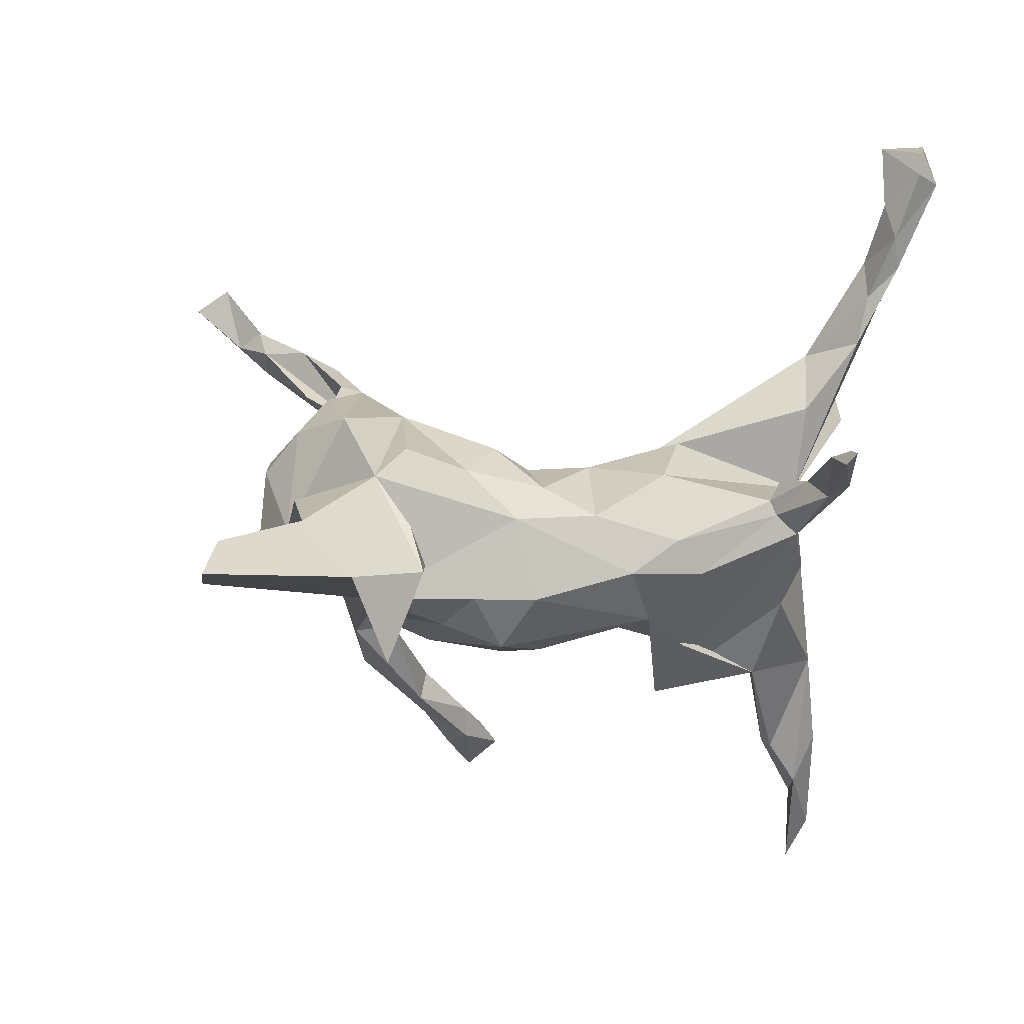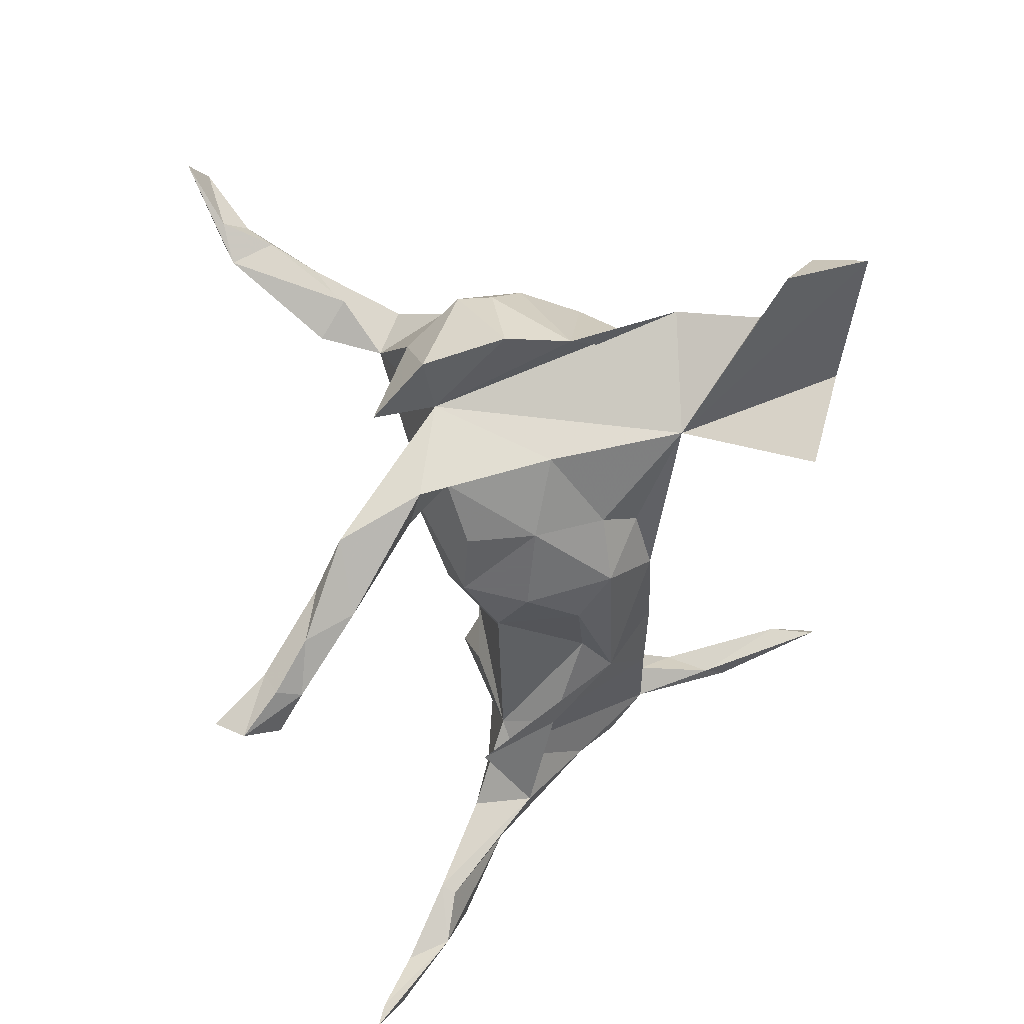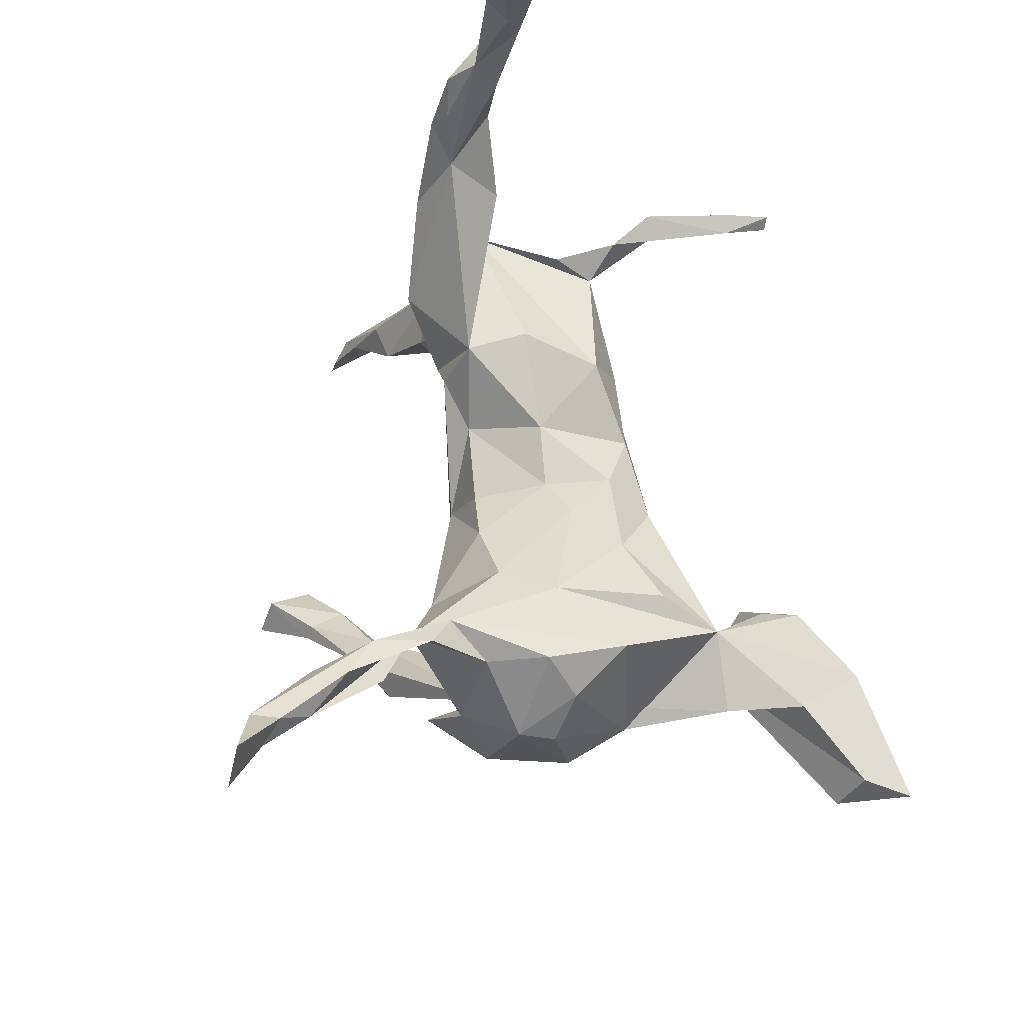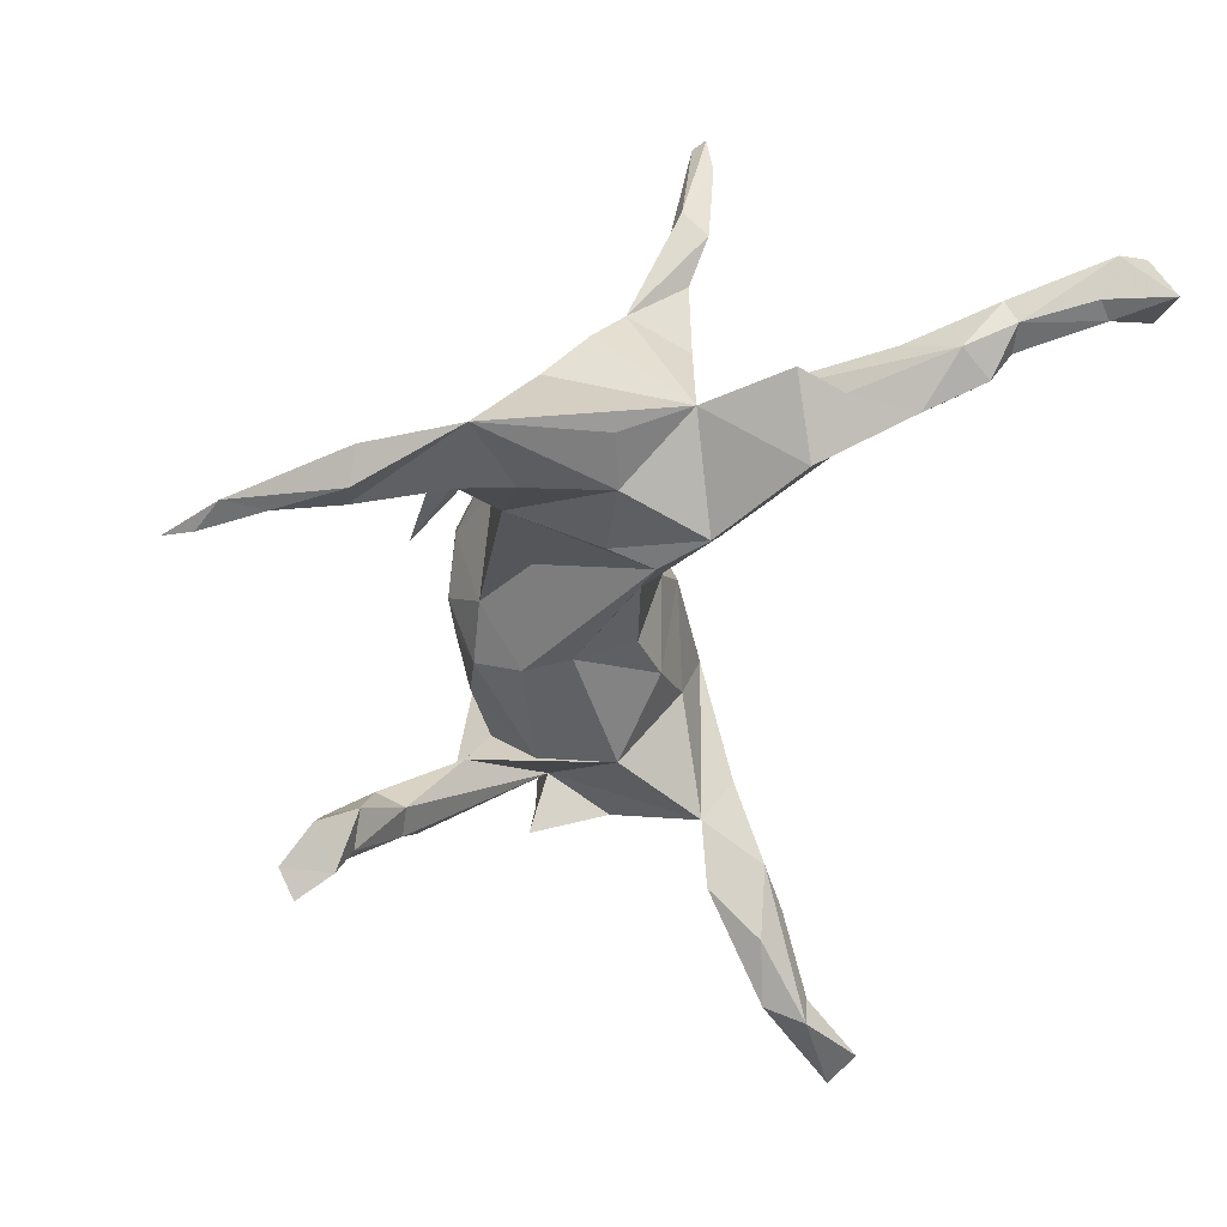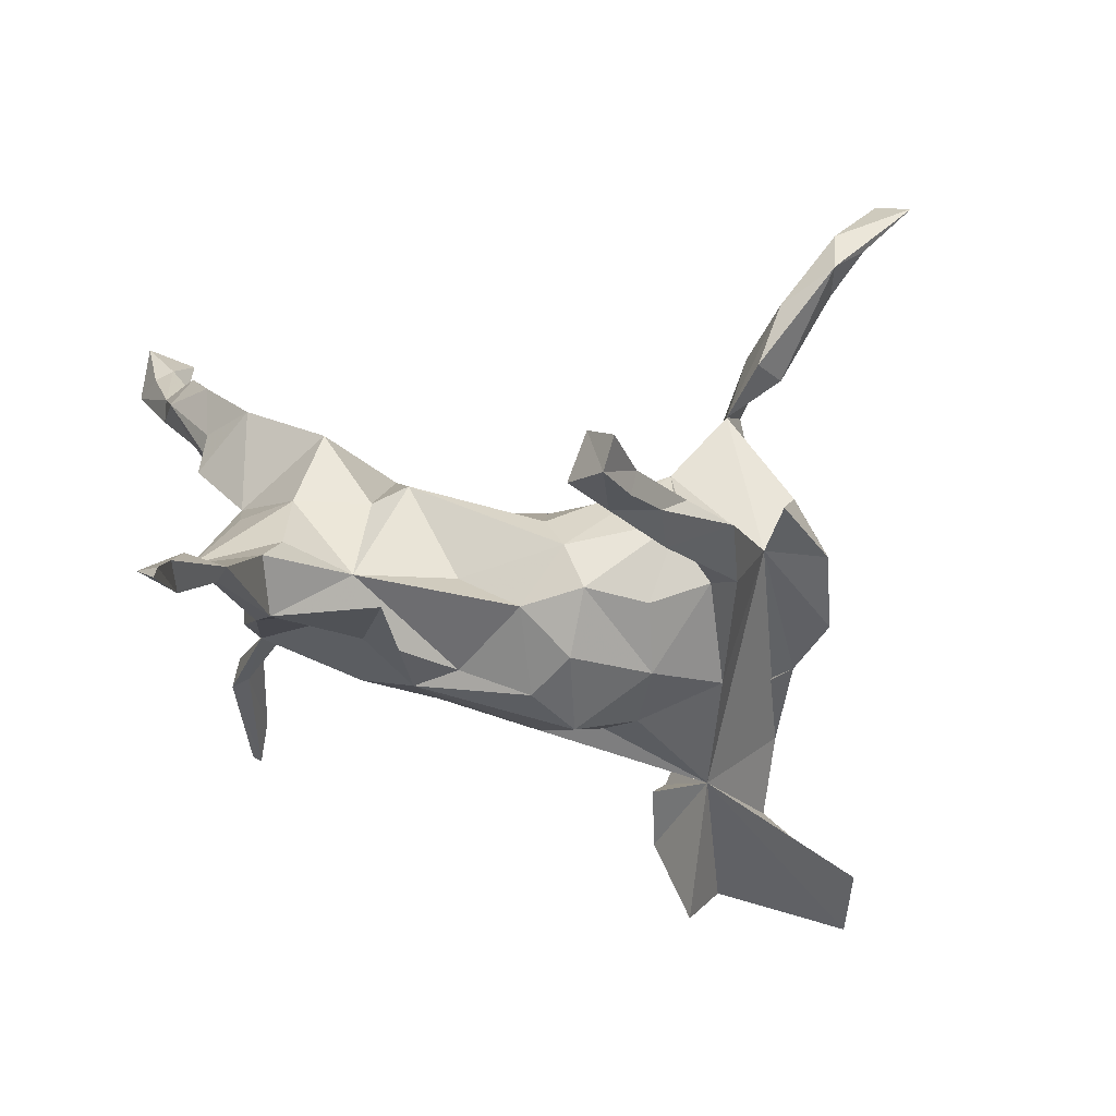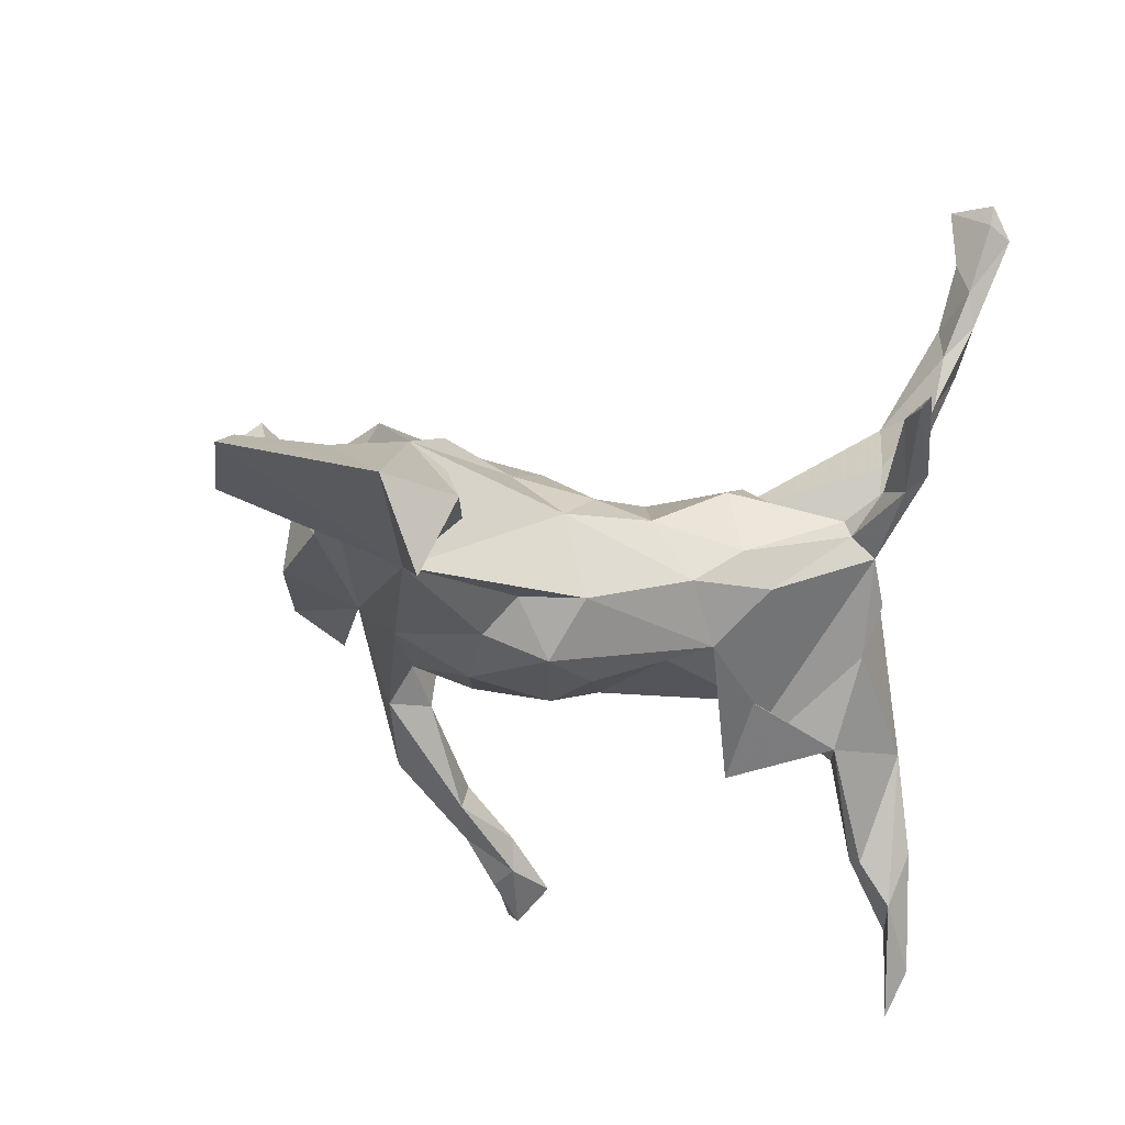
<metadata>
{"format":"obj","ext":"obj","renderer":"f3d","projection":"perspective","resolution":1024,"background":"white","views":[{"elev":-0.4,"azim":156.4,"up":"+Z"},{"elev":-45.7,"azim":82.8,"up":"+Z"},{"elev":70.6,"azim":68.9,"up":"+Z"},{"elev":-19.5,"azim":-97.9,"up":"+Y"},{"elev":-58.4,"azim":-20.9,"up":"+Z"},{"elev":-21.1,"azim":157.4,"up":"+Z"}]}
</metadata>
<code>
v 0.6625 0.3786 -0.04768
v 0.6198 0.3113 -0.00343
v 0.6287 0.2678 -0.06359
v 0.3393 0.1641 -0.08982
v 0.4479 0.3786 -0.05339
v 0.4809 0.2631 0.02485
v 0.4518 0.1431 0.05508
v 0.4113 -0.01138 0.01106
v 0.4241 -0.1128 -0.01264
v 0.2804 -0.2016 -0.01674
v 0.3837 0.35 -0.1754
v 0.3687 -0.2291 -0.02432
v 0.3356 0.1707 0.09145
v 0.4067 -0.1305 0.1015
v 0.3841 -0.1804 0.1172
v 0.3704 -0.082 0.1641
v 0.3739 -0.6159 0.3963
v 0.3214 0.3293 -0.04834
v 0.3286 0.01648 0.1831
v 0.3313 -0.5841 0.4298
v 0.3146 0.2607 0.01716
v 0.312 -0.1043 0.2178
v 0.2938 -0.5134 0.353
v 0.2844 0.2422 -0.04005
v 0.3171 -0.5517 0.3295
v 0.2966 -0.4727 0.3147
v 0.2107 -0.2236 0.2373
v 0.2712 -0.5535 0.3465
v 0.275 -0.5309 0.286
v 0.2834 -0.02566 -0.114
v 0.2616 -0.3505 0.2335
v 0.2813 -0.1935 0.2027
v 0.2708 -0.2934 -0.0441
v 0.1984 -0.2855 0.1894
v 0.2621 0.1069 0.1348
v 0.3142 -0.2499 0.07604
v 0.2242 -0.2157 -0.1531
v 0.2219 -0.4486 0.2751
v 0.2523 -0.3982 0.3121
v 0.234 -0.2613 0.249
v 0.2113 -0.3439 0.2806
v 0.2042 -0.1733 -0.1057
v 0.21 -0.3797 0.1983
v 0.2062 -0.04995 0.1907
v 0.1262 -0.2285 0.06152
v 0.156 -0.2237 -0.1462
v 0.1683 -0.3281 -0.2081
v 0.1684 -0.03417 -0.1616
v 0.1394 -0.1193 0.1539
v 0.1873 0.0677 -0.1336
v 0.0998 0.1539 0.02817
v 0.09819 0.09192 -0.1691
v 0.1532 0.08328 0.104
v 0.1576 0.1247 -0.09252
v 0.1363 -0.2237 -0.0511
v 0.1247 -0.1323 -0.1431
v 0.05855 -0.3227 -0.2315
v 0.05512 -0.1206 0.1113
v 0.07027 0.1604 -0.09506
v 0.04399 -0.3651 -0.3011
v 0.08004 0.02484 0.1392
v 0.08736 -0.3551 -0.2334
v 0.01577 0.007031 0.1069
v 0.07834 -0.2976 -0.2724
v 0.04439 -0.03031 -0.1823
v 0.0282 -0.1269 -0.1473
v -0.01607 -0.1011 0.0687
v -0.02326 -0.4064 -0.3027
v 0.01717 0.05368 -0.1759
v 0.03553 0.1098 0.07716
v -0.1371 0.1298 -0.1282
v -0.02369 -0.3487 -0.2962
v -0.03476 -0.1371 -0.02087
v -0.01528 -0.4019 -0.3573
v -0.09904 -0.3901 -0.3582
v -0.01417 -0.4209 -0.323
v -0.135 -0.06692 0.05531
v -0.04466 -0.06472 -0.1479
v -0.02788 0.1645 0.03349
v -0.0708 -0.4435 -0.3997
v -0.07284 -0.488 -0.3785
v -0.03077 -0.363 -0.3437
v -0.07774 0.03452 0.1114
v -0.01018 -0.1479 -0.08659
v -0.0971 -0.4561 -0.3292
v -0.08117 0.1857 -0.05569
v -0.08671 0.0754 -0.1363
v -0.1311 -0.04089 -0.08714
v -0.1488 0.1599 0.0975
v -0.2386 0.04903 -0.1743
v -0.2326 -0.02836 0.1442
v -0.1541 0.1982 -0.004946
v -0.2253 -0.07543 0.06198
v -0.2444 -0.06107 -0.2554
v -0.1979 0.1952 -0.05616
v -0.2814 -0.02768 -0.1426
v -0.2212 0.0647 0.1505
v -0.2761 -0.06978 -0.009953
v -0.4395 0.06135 0.07994
v -0.2705 0.5056 0.1062
v -0.3176 0.2158 0.03477
v -0.3081 0.2131 0.05724
v -0.2829 0.5143 0.1231
v -0.2824 0.4414 0.1194
v -0.3625 -0.08528 0.1096
v -0.3601 0.3347 0.1118
v -0.3059 0.4595 0.1284
v -0.3431 0.2679 0.08763
v -0.3508 0.1706 0.09024
v -0.3834 -0.03351 -0.009085
v -0.3412 0.3328 0.06251
v -0.3779 0.0288 -0.2221
v -0.3587 0.3664 0.0773
v -0.3529 0.2175 0.00499
v -0.3888 0.1706 -0.04485
v -0.3895 -0.0391 -0.1346
v -0.3816 0.1172 -0.1071
v -0.4748 0.03648 0.3001
v -0.4687 -0.1042 -0.3449
v -0.4396 0.09935 0.209
v -0.4457 0.01672 -0.02137
v -0.4171 -0.0553 -0.2104
v -0.4721 -0.02465 0.2149
v -0.503 -0.003751 -0.2057
v -0.4745 -0.08262 -0.354
v -0.5119 0.08872 0.1919
v -0.5249 0.118 0.3166
v -0.5141 0.05566 0.2512
v -0.5275 -0.1061 -0.3461
v -0.5337 0.02683 0.3382
v -0.5198 0.04892 0.3722
v -0.5225 -0.0877 -0.4158
v -0.5761 0.09812 0.3815
v -0.5458 0.1057 0.4511
v -0.5504 0.1613 0.5386
v -0.5459 -0.1466 -0.4374
v -0.567 -0.1917 -0.5578
v -0.5639 -0.1837 -0.5201
v -0.5577 0.1825 0.484
v -0.5335 0.1367 0.3906
v -0.5544 0.06413 0.4201
v -0.5763 0.2247 0.5829
v -0.5854 -0.1521 -0.4943
v -0.5733 0.1629 0.4359
v -0.5821 0.1312 0.4509
v -0.5487 0.1568 0.6311
v -0.5822 0.1398 0.5639
v -0.6167 0.2115 0.5698
v -0.5833 0.2254 0.6169
v -0.6047 0.1575 0.5481
v -0.6266 0.1568 0.639
v -0.5433 -0.05657 -0.3401
f 101 111 108
f 104 108 111
f 102 101 108
f 114 111 101
f 114 109 108
f 102 108 109
f 106 114 108
f 99 102 109
f 111 100 104
f 103 104 100
f 113 100 111
f 115 99 114
f 109 114 99
f 92 101 102
f 89 102 99
f 99 110 105
f 98 105 110
f 123 99 105
f 121 110 99
f 97 89 99
f 92 102 89
f 83 89 97
f 91 97 99
f 105 98 91
f 93 91 98
f 118 105 91
f 79 89 83
f 91 83 97
f 77 91 93
f 77 83 91
f 27 41 40
f 39 40 41
f 32 27 40
f 34 41 27
f 34 40 39
f 23 39 41
f 41 38 28
f 29 28 38
f 23 41 28
f 34 38 41
f 26 34 39
f 32 40 34
f 31 34 26
f 23 26 39
f 25 26 23
f 20 23 28
f 28 29 17
f 25 17 29
f 20 28 17
f 29 26 25
f 20 25 23
f 20 17 25
f 106 107 113
f 103 113 107
f 114 106 113
f 104 107 106
f 103 107 104
f 113 103 100
f 106 108 104
f 128 99 126
f 123 126 99
f 127 120 99
f 91 99 120
f 128 126 123
f 118 123 105
f 130 123 118
f 118 91 120
f 130 128 123
f 133 99 128
f 131 130 118
f 127 118 120
f 133 127 99
f 144 127 133
f 130 133 128
f 140 118 127
f 141 130 131
f 141 133 130
f 145 133 141
f 145 144 133
f 148 144 145
f 140 127 144
f 134 118 140
f 139 134 140
f 131 118 134
f 141 131 134
f 139 144 148
f 150 148 145
f 139 140 144
f 135 134 139
f 134 145 141
f 147 145 134
f 134 135 147
f 146 147 135
f 147 150 145
f 151 148 150
f 148 142 139
f 135 139 142
f 149 142 148
f 151 150 147
f 146 135 142
f 151 147 146
f 151 149 148
f 146 149 151
f 146 142 149
f 37 30 10
f 4 10 30
f 42 30 37
f 46 42 37
f 48 30 42
f 37 10 47
f 62 47 10
f 57 62 10
f 60 47 62
f 46 57 10
f 68 62 57
f 3 1 2
f 5 2 1
f 1 3 4
f 2 4 3
f 50 30 48
f 56 48 42
f 66 48 56
f 64 46 37
f 45 46 10
f 64 57 46
f 4 5 1
f 11 5 4
f 4 30 50
f 52 50 48
f 55 66 56
f 65 48 66
f 18 11 4
f 65 52 48
f 54 50 52
f 69 52 65
f 78 65 66
f 129 119 124
f 122 124 119
f 136 119 129
f 132 119 136
f 143 136 129
f 125 119 132
f 124 125 132
f 112 119 125
f 138 132 136
f 112 125 124
f 152 124 132
f 152 143 129
f 143 152 132
f 129 124 152
f 137 143 132
f 47 64 37
f 60 64 47
f 82 64 60
f 76 60 62
f 74 82 60
f 72 64 82
f 72 57 64
f 68 57 72
f 76 62 68
f 74 60 76
f 85 76 68
f 85 68 72
f 80 82 74
f 81 76 85
f 75 85 72
f 75 72 82
f 80 75 82
f 80 85 75
f 143 138 136
f 137 138 143
f 137 132 138
f 80 74 76
f 81 80 76
f 80 81 85
f 114 113 111
f 95 114 101
f 31 26 29
f 43 29 38
f 43 34 31
f 31 29 43
f 34 43 38
f 36 32 34
f 22 16 19
f 8 19 16
f 27 22 19
f 15 16 22
f 32 22 27
f 44 27 19
f 32 15 22
f 36 15 32
f 34 27 44
f 49 34 44
f 13 44 19
f 61 49 44
f 45 34 49
f 53 61 44
f 58 49 61
f 45 49 58
f 53 44 35
f 13 35 44
f 13 53 35
f 70 61 53
f 51 70 53
f 63 61 70
f 63 58 61
f 67 58 63
f 77 67 63
f 73 58 67
f 83 63 70
f 77 63 83
f 79 83 70
f 73 67 77
f 51 79 70
f 92 89 79
f 86 92 79
f 96 93 98
f 96 98 110
f 116 96 110
f 95 101 92
f 86 95 92
f 94 114 95
f 124 121 99
f 124 110 121
f 116 110 124
f 117 124 99
f 117 99 115
f 117 115 114
f 112 124 117
f 12 15 36
f 15 14 16
f 8 16 14
f 9 14 15
f 10 36 34
f 33 36 10
f 45 10 34
f 19 8 13
f 7 13 8
f 73 45 58
f 84 45 73
f 51 53 13
f 4 51 13
f 21 4 13
f 59 51 4
f 93 73 77
f 86 79 51
f 59 86 51
f 88 93 96
f 71 95 86
f 59 71 86
f 71 94 95
f 117 114 94
f 94 112 117
f 122 116 124
f 8 14 9
f 12 9 15
f 33 12 36
f 6 13 7
f 84 73 93
f 10 9 12
f 10 8 9
f 10 7 8
f 78 69 65
f 71 52 69
f 12 33 10
f 122 119 112
f 96 122 112
f 90 96 112
f 116 122 96
f 71 69 87
f 78 87 69
f 90 71 87
f 59 52 71
f 54 52 59
f 96 87 78
f 4 54 59
f 18 5 11
f 78 66 84
f 55 84 66
f 88 78 84
f 4 50 54
f 24 18 4
f 21 18 24
f 21 24 4
f 18 13 5
f 6 5 13
f 21 13 18
f 45 84 55
f 7 10 4
f 2 5 6
f 4 2 6
f 42 55 56
f 45 55 42
f 6 7 4
f 46 45 42
f 94 90 112
f 71 90 94
f 87 96 90
f 78 88 96
f 84 93 88

</code>
